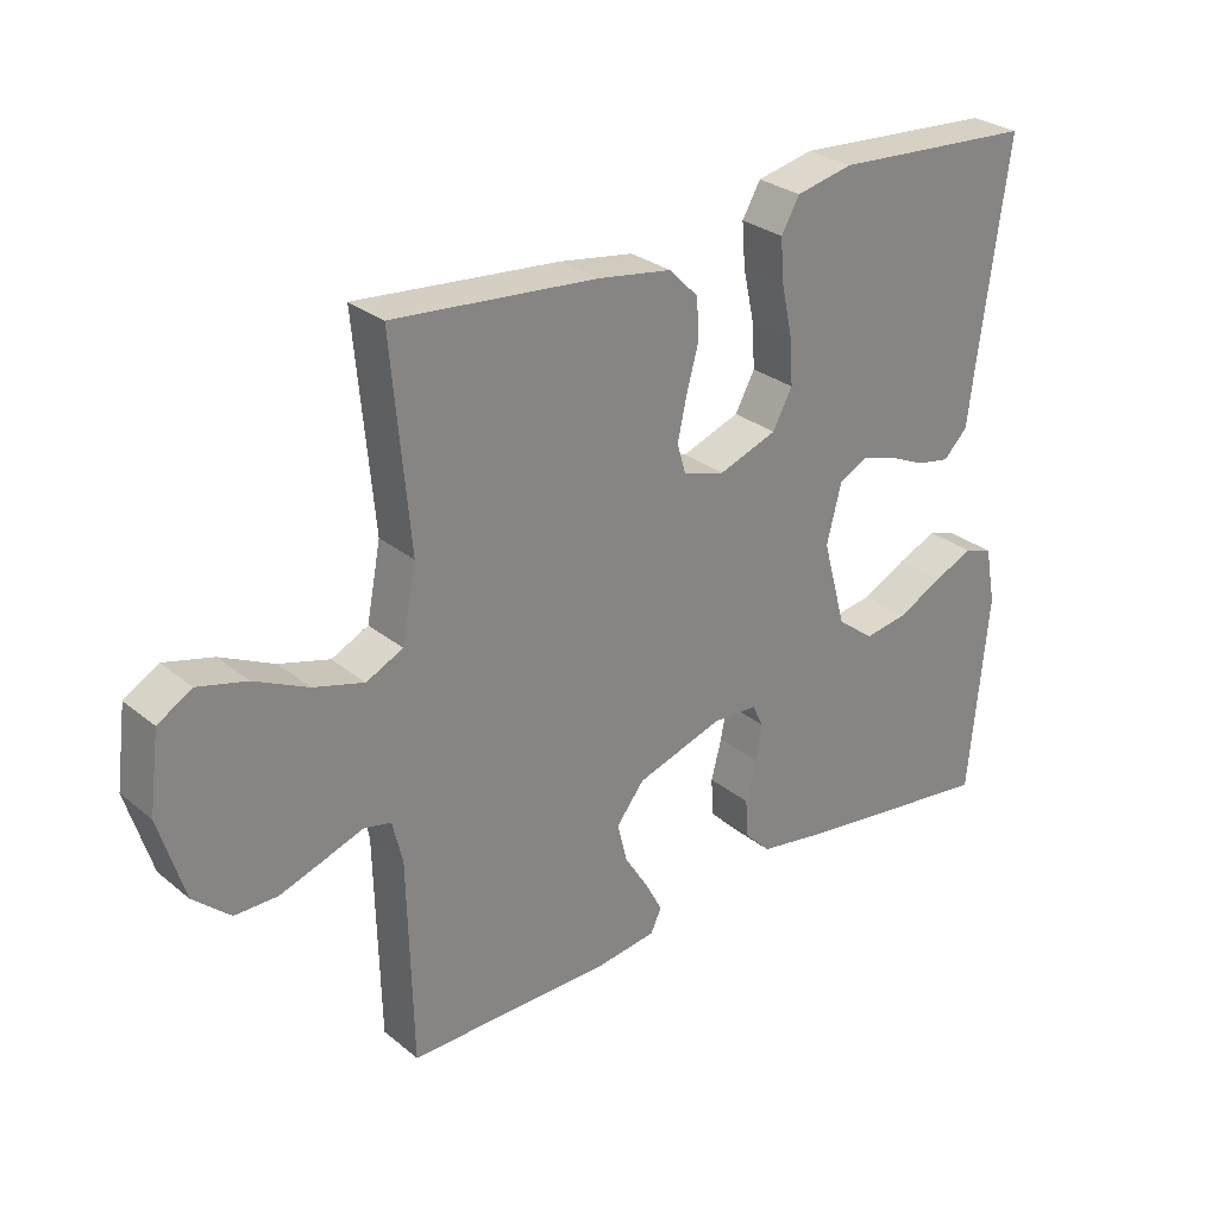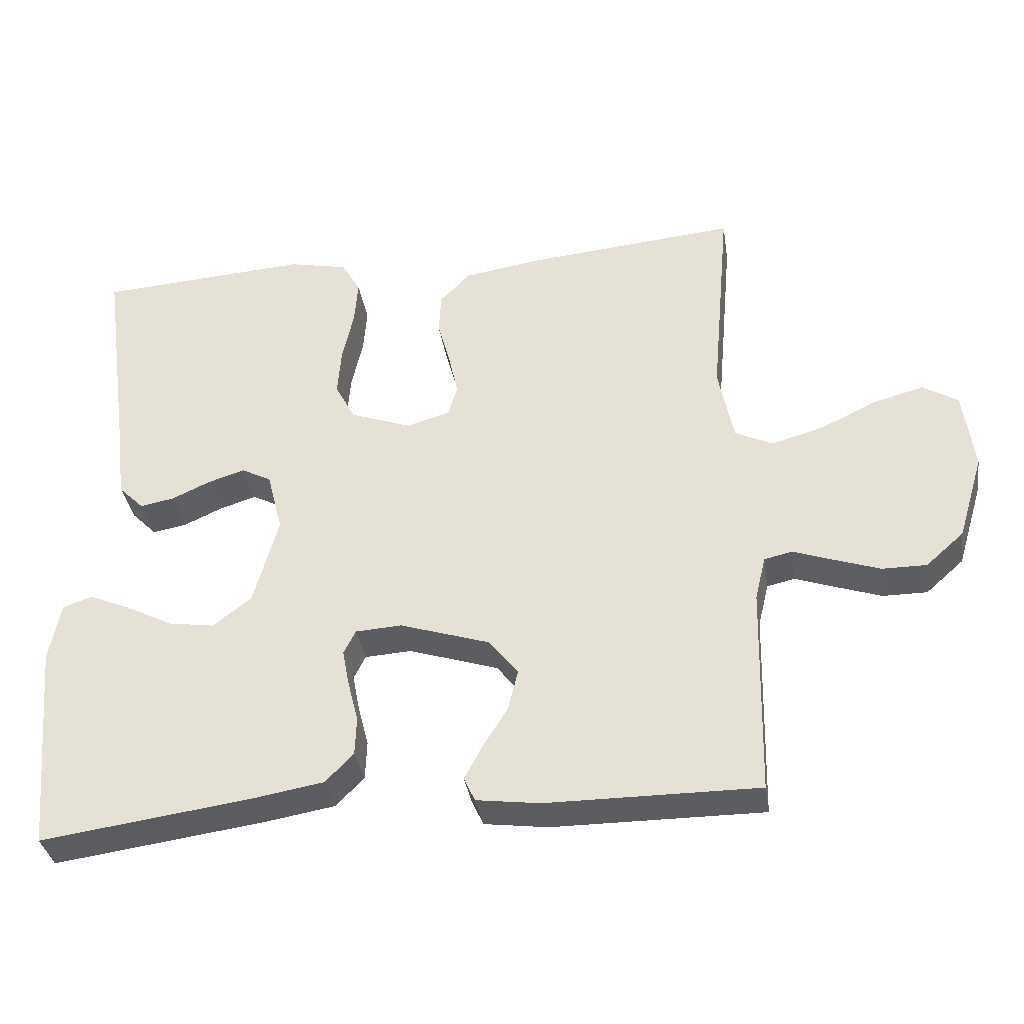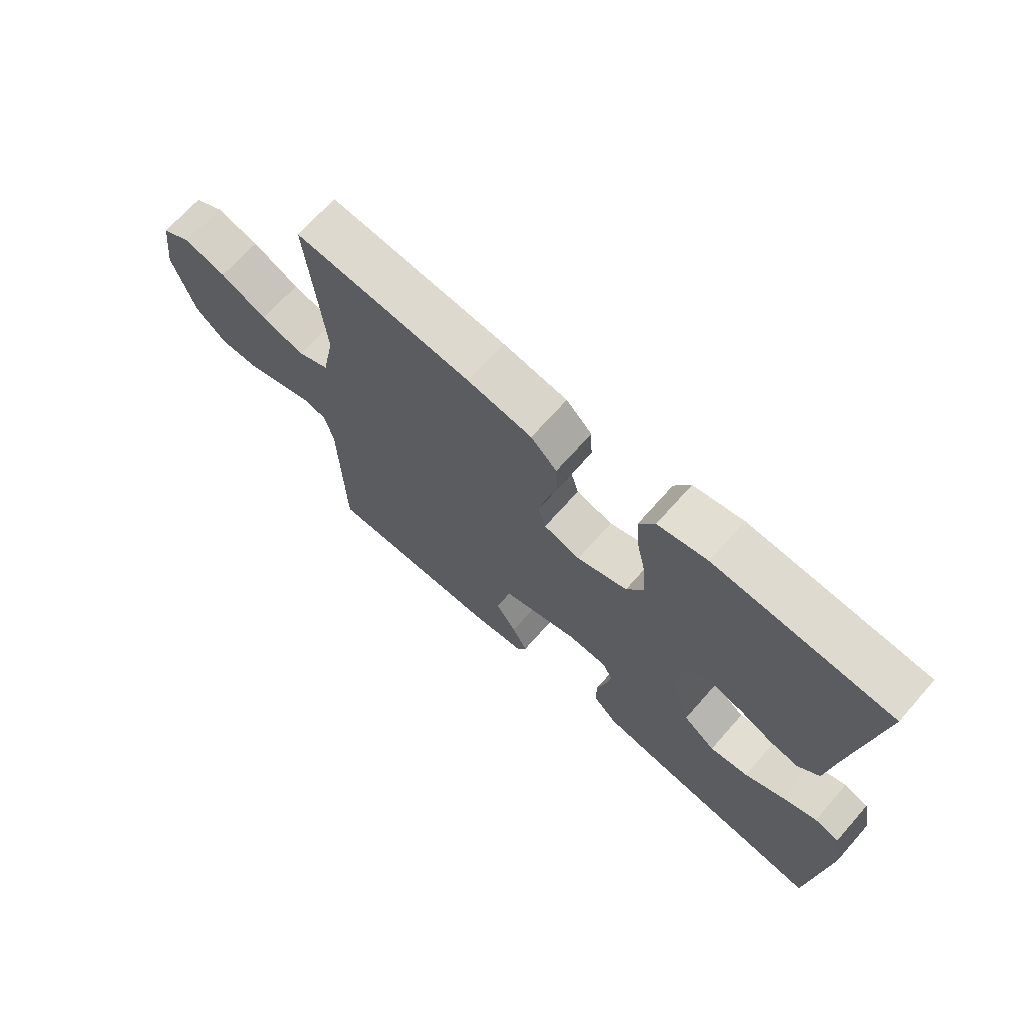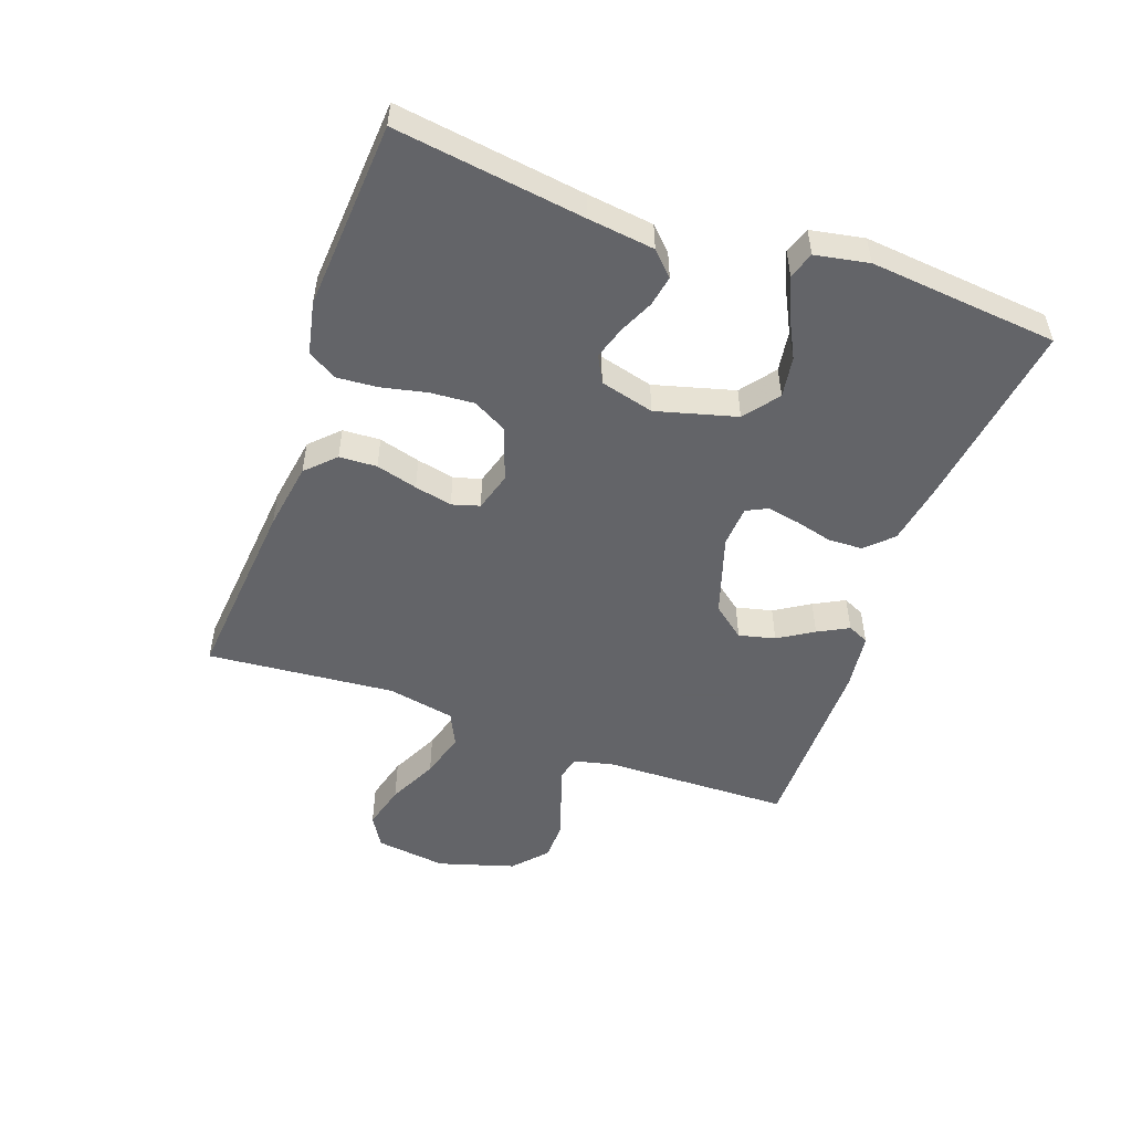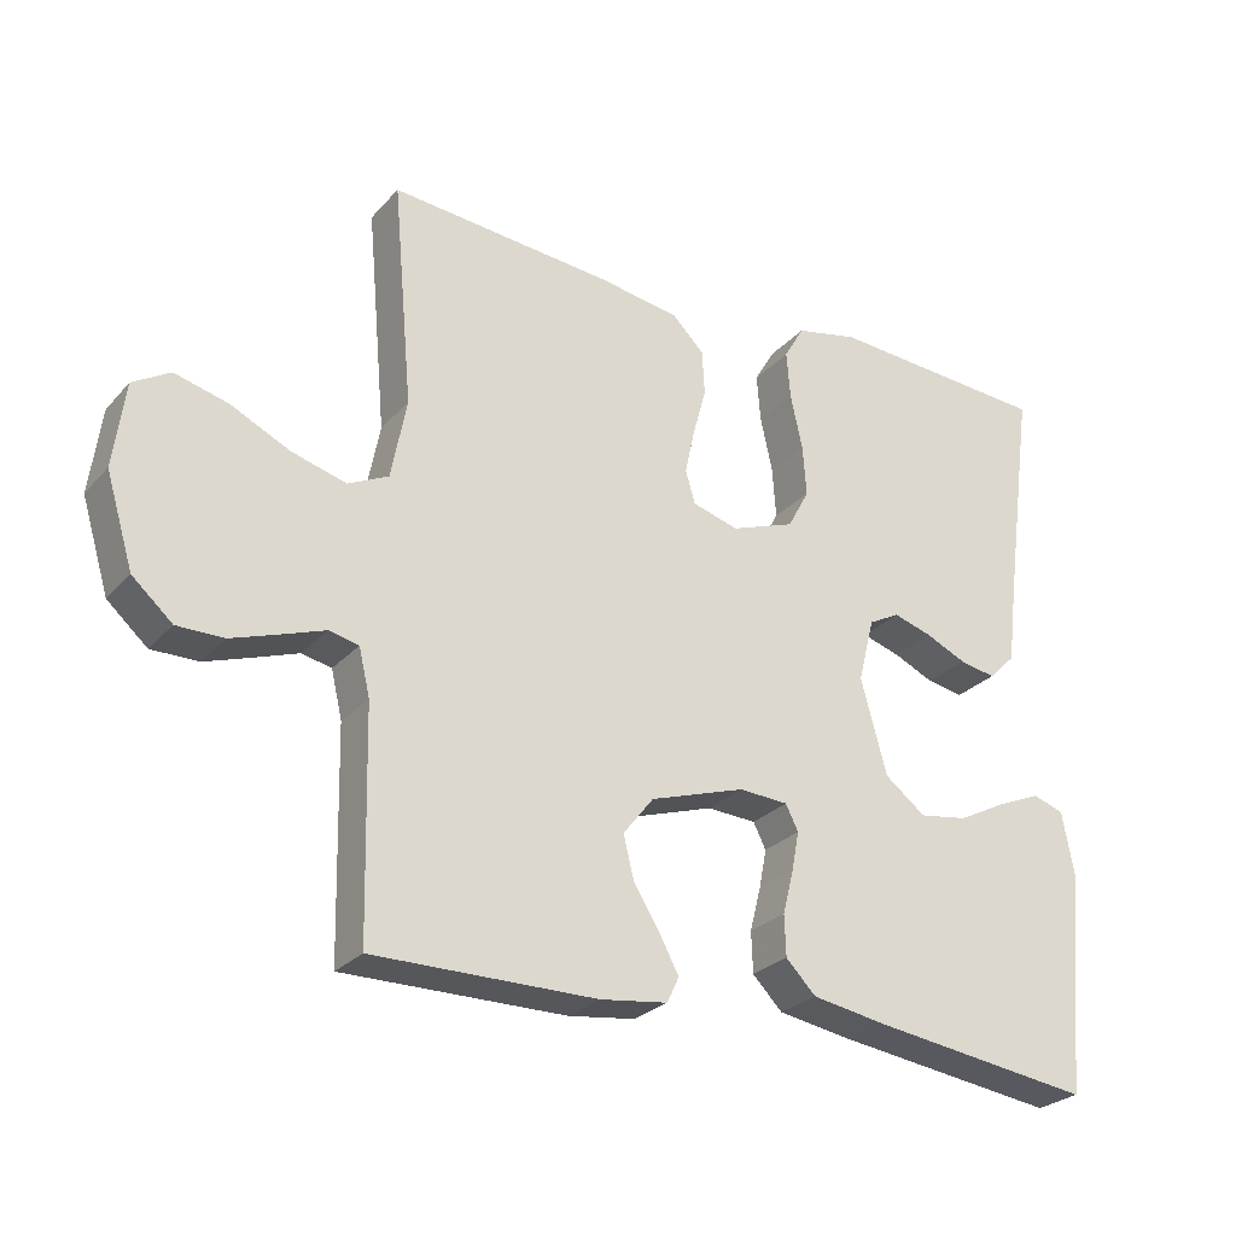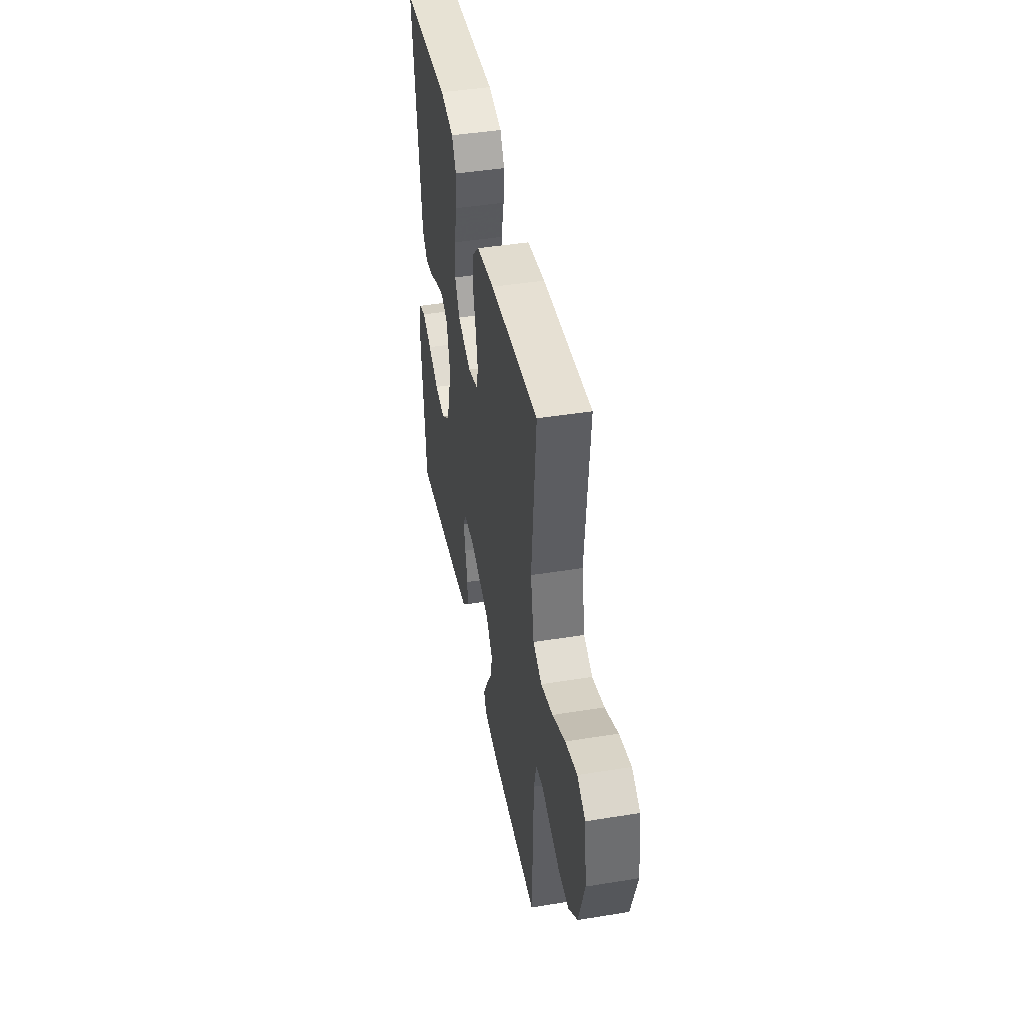
<metadata>
{"format":"obj","ext":"obj","renderer":"f3d","projection":"perspective","resolution":1024,"background":"white","views":[{"elev":28.6,"azim":-39.9,"up":"+Z"},{"elev":-35.5,"azim":-171.2,"up":"+Z"},{"elev":68.9,"azim":41.5,"up":"+Z"},{"elev":-51.3,"azim":70.2,"up":"+Y"},{"elev":-26.6,"azim":-31.9,"up":"+Z"},{"elev":43.8,"azim":-100.8,"up":"+Z"}]}
</metadata>
<code>
v 0.5 0.07 0.5
v 0.459 0.07 0.2
v 0.446 0.07 0.094
v 0.41 0.07 0.058
v 0.361 0.07 0.067
v 0.306 0.07 0.092
v 0.254 0.07 0.108
v 0.212 0.07 0.086
v 0.19 0.07 0
v 0.225 0.07 -0.128
v 0.28 0.07 -0.17
v 0.345 0.07 -0.16
v 0.411 0.07 -0.126
v 0.47 0.07 -0.101
v 0.512 0.07 -0.115
v 0.528 0.07 -0.2
v 0.5 0.07 -0.5
v 0.2 0.07 -0.459
v 0.1 0.07 -0.442
v 0.06 0.07 -0.401
v 0.058 0.07 -0.346
v 0.073 0.07 -0.287
v 0.083 0.07 -0.235
v 0.066 0.07 -0.201
v 0 0.07 -0.197
v -0.128 0.07 -0.238
v -0.169 0.07 -0.29
v -0.155 0.07 -0.348
v -0.12 0.07 -0.404
v -0.094 0.07 -0.453
v -0.11 0.07 -0.487
v -0.2 0.07 -0.499
v -0.5 0.07 -0.5
v -0.507 0.07 -0.2
v -0.522 0.07 -0.137
v -0.562 0.07 -0.128
v -0.619 0.07 -0.148
v -0.684 0.07 -0.17
v -0.747 0.07 -0.17
v -0.801 0.07 -0.122
v -0.838 0.07 0
v -0.823 0.07 0.114
v -0.773 0.07 0.144
v -0.701 0.07 0.125
v -0.622 0.07 0.087
v -0.548 0.07 0.066
v -0.494 0.07 0.092
v -0.473 0.07 0.2
v -0.5 0.07 0.5
v -0.2 0.07 0.473
v -0.091 0.07 0.456
v -0.047 0.07 0.412
v -0.044 0.07 0.352
v -0.062 0.07 0.286
v -0.075 0.07 0.226
v -0.062 0.07 0.182
v 0 0.07 0.164
v 0.086 0.07 0.195
v 0.115 0.07 0.249
v 0.11 0.07 0.318
v 0.094 0.07 0.391
v 0.089 0.07 0.455
v 0.116 0.07 0.502
v 0.2 0.07 0.52
v 0.5 0 0.5
v 0.459 0 0.2
v 0.446 0 0.094
v 0.41 0 0.058
v 0.361 0 0.067
v 0.306 0 0.092
v 0.254 0 0.108
v 0.212 0 0.086
v 0.19 0 0
v 0.225 0 -0.128
v 0.28 0 -0.17
v 0.345 0 -0.16
v 0.411 0 -0.126
v 0.47 0 -0.101
v 0.512 0 -0.115
v 0.528 0 -0.2
v 0.5 0 -0.5
v 0.2 0 -0.459
v 0.1 0 -0.442
v 0.06 0 -0.401
v 0.058 0 -0.346
v 0.073 0 -0.287
v 0.083 0 -0.235
v 0.066 0 -0.201
v 0 0 -0.197
v -0.128 0 -0.238
v -0.169 0 -0.29
v -0.155 0 -0.348
v -0.12 0 -0.404
v -0.094 0 -0.453
v -0.11 0 -0.487
v -0.2 0 -0.499
v -0.5 0 -0.5
v -0.507 0 -0.2
v -0.522 0 -0.137
v -0.562 0 -0.128
v -0.619 0 -0.148
v -0.684 0 -0.17
v -0.747 0 -0.17
v -0.801 0 -0.122
v -0.838 0 0
v -0.823 0 0.114
v -0.773 0 0.144
v -0.701 0 0.125
v -0.622 0 0.087
v -0.548 0 0.066
v -0.494 0 0.092
v -0.473 0 0.2
v -0.5 0 0.5
v -0.2 0 0.473
v -0.091 0 0.456
v -0.047 0 0.412
v -0.044 0 0.352
v -0.062 0 0.286
v -0.075 0 0.226
v -0.062 0 0.182
v 0 0 0.164
v 0.086 0 0.195
v 0.115 0 0.249
v 0.11 0 0.318
v 0.094 0 0.391
v 0.089 0 0.455
v 0.116 0 0.502
v 0.2 0 0.52
f 63 64 1 2
f 60 61 62 63
f 59 60 63 2
f 58 59 2 3
f 57 58 3
f 51 52 53 54
f 51 54 55
f 48 49 50 51
f 47 48 51 55
f 46 47 55 56
f 42 43 44 45
f 42 45 46
f 41 42 46
f 40 41 46
f 36 37 38 39
f 36 39 40 46
f 31 32 33 34
f 31 34 35
f 28 29 30 31
f 28 31 35
f 27 28 35
f 26 27 35
f 25 26 35
f 24 25 35 36
f 19 20 21 22
f 19 22 23
f 18 19 23
f 17 18 23 24
f 12 13 14 15
f 12 15 16 17
f 3 4 5 6
f 3 6 7
f 57 3 7
f 36 46 56 57
f 24 36 57
f 11 12 17
f 10 11 17 24
f 9 10 24 57
f 57 7 8
f 8 9 57
f 66 65 128 127
f 127 126 125 124
f 66 127 124 123
f 67 66 123 122
f 67 122 121
f 118 117 116 115
f 119 118 115
f 115 114 113 112
f 119 115 112 111
f 120 119 111 110
f 109 108 107 106
f 110 109 106
f 110 106 105
f 110 105 104
f 103 102 101 100
f 110 104 103 100
f 98 97 96 95
f 99 98 95
f 95 94 93 92
f 99 95 92
f 99 92 91
f 99 91 90
f 99 90 89
f 100 99 89 88
f 86 85 84 83
f 87 86 83
f 87 83 82
f 88 87 82 81
f 79 78 77 76
f 81 80 79 76
f 70 69 68 67
f 71 70 67
f 71 67 121
f 121 120 110 100
f 121 100 88
f 81 76 75
f 88 81 75 74
f 121 88 74 73
f 72 71 121
f 121 73 72
f 1 65 66 2
f 2 66 67 3
f 3 67 68 4
f 4 68 69 5
f 5 69 70 6
f 6 70 71 7
f 7 71 72 8
f 8 72 73 9
f 9 73 74 10
f 10 74 75 11
f 11 75 76 12
f 12 76 77 13
f 13 77 78 14
f 14 78 79 15
f 15 79 80 16
f 16 80 81 17
f 17 81 82 18
f 18 82 83 19
f 19 83 84 20
f 20 84 85 21
f 21 85 86 22
f 22 86 87 23
f 23 87 88 24
f 24 88 89 25
f 25 89 90 26
f 26 90 91 27
f 27 91 92 28
f 28 92 93 29
f 29 93 94 30
f 30 94 95 31
f 31 95 96 32
f 32 96 97 33
f 33 97 98 34
f 34 98 99 35
f 35 99 100 36
f 36 100 101 37
f 37 101 102 38
f 38 102 103 39
f 39 103 104 40
f 40 104 105 41
f 41 105 106 42
f 42 106 107 43
f 43 107 108 44
f 44 108 109 45
f 45 109 110 46
f 46 110 111 47
f 47 111 112 48
f 48 112 113 49
f 49 113 114 50
f 50 114 115 51
f 51 115 116 52
f 52 116 117 53
f 53 117 118 54
f 54 118 119 55
f 55 119 120 56
f 56 120 121 57
f 57 121 122 58
f 58 122 123 59
f 59 123 124 60
f 60 124 125 61
f 61 125 126 62
f 62 126 127 63
f 63 127 128 64
f 64 128 65 1

</code>
